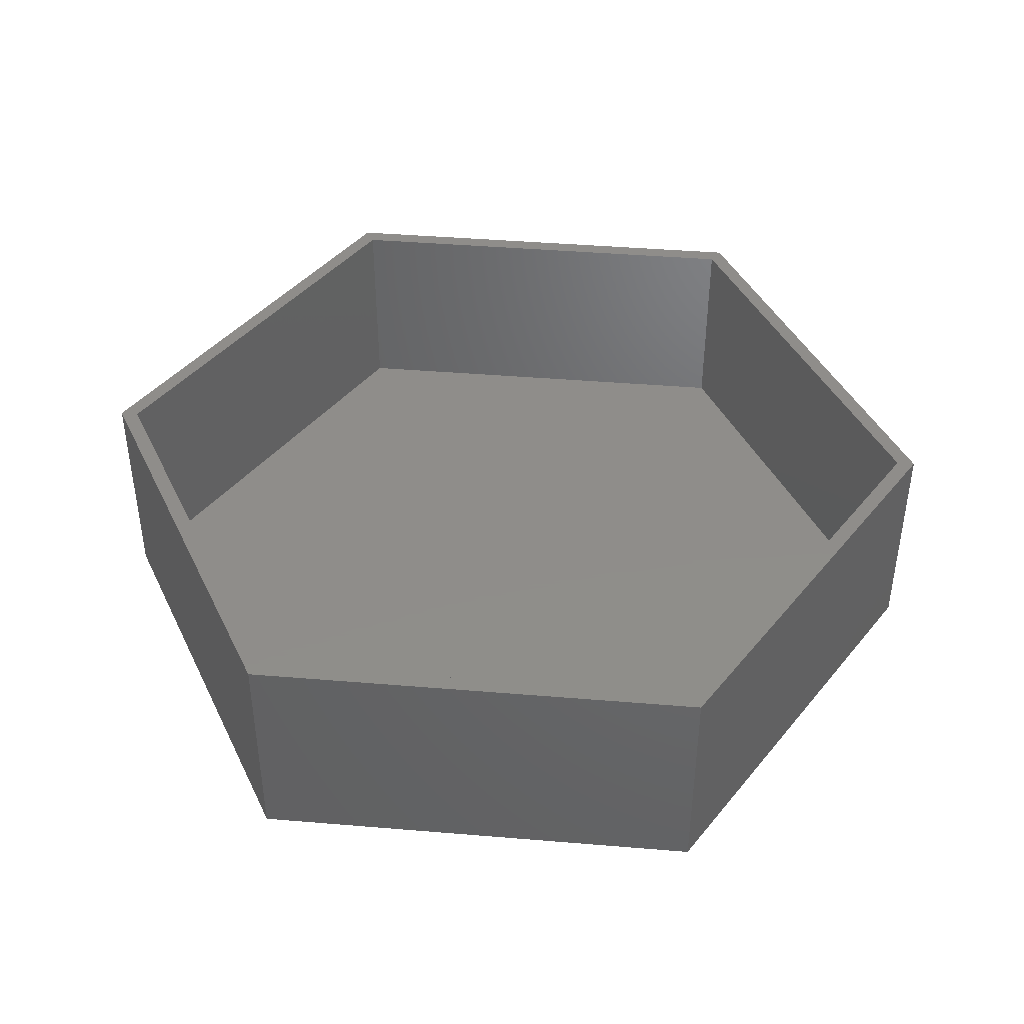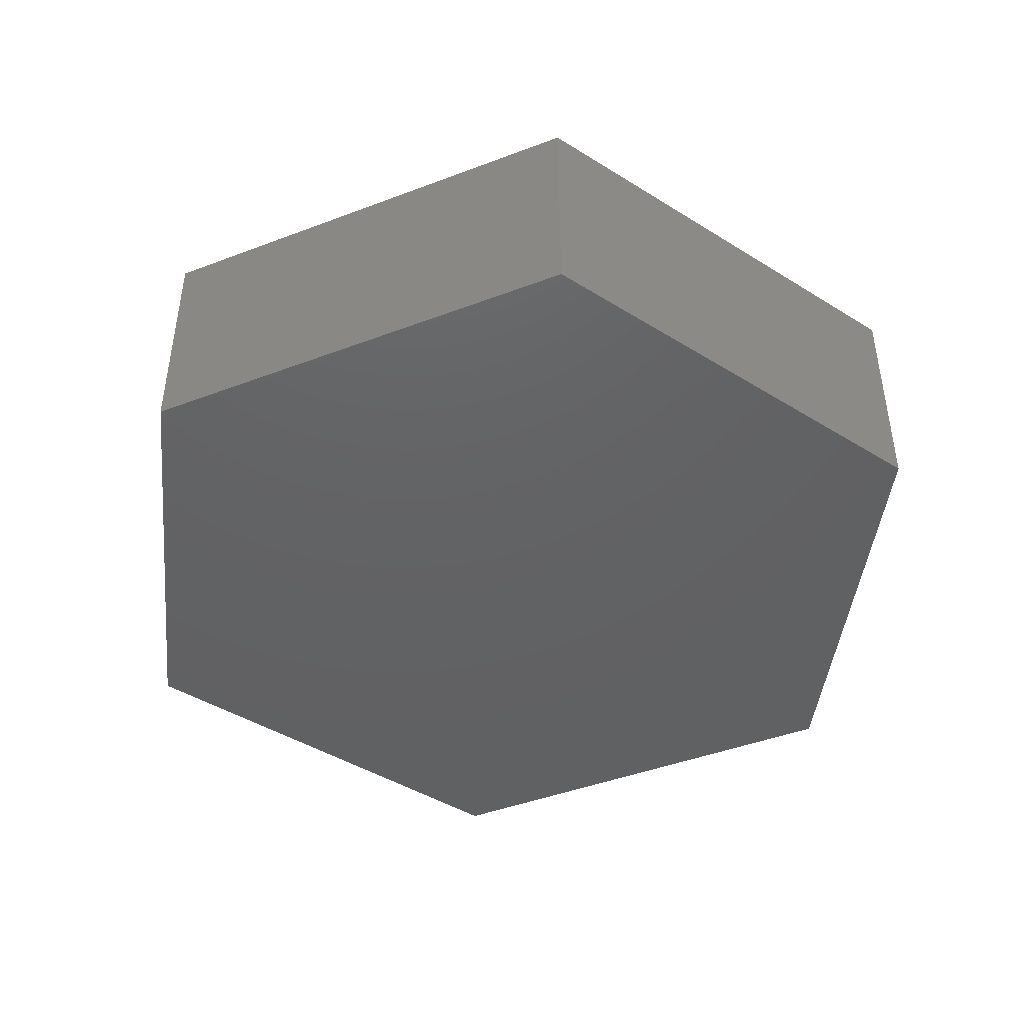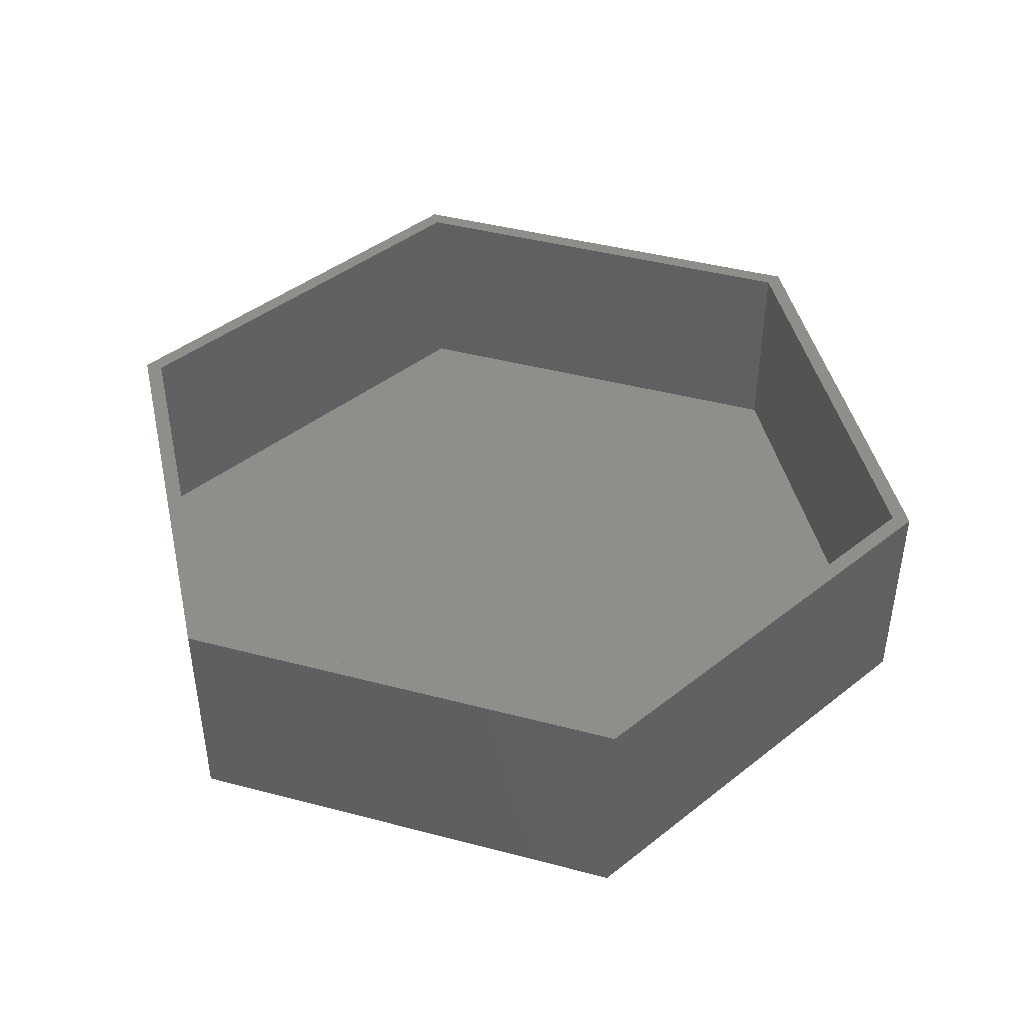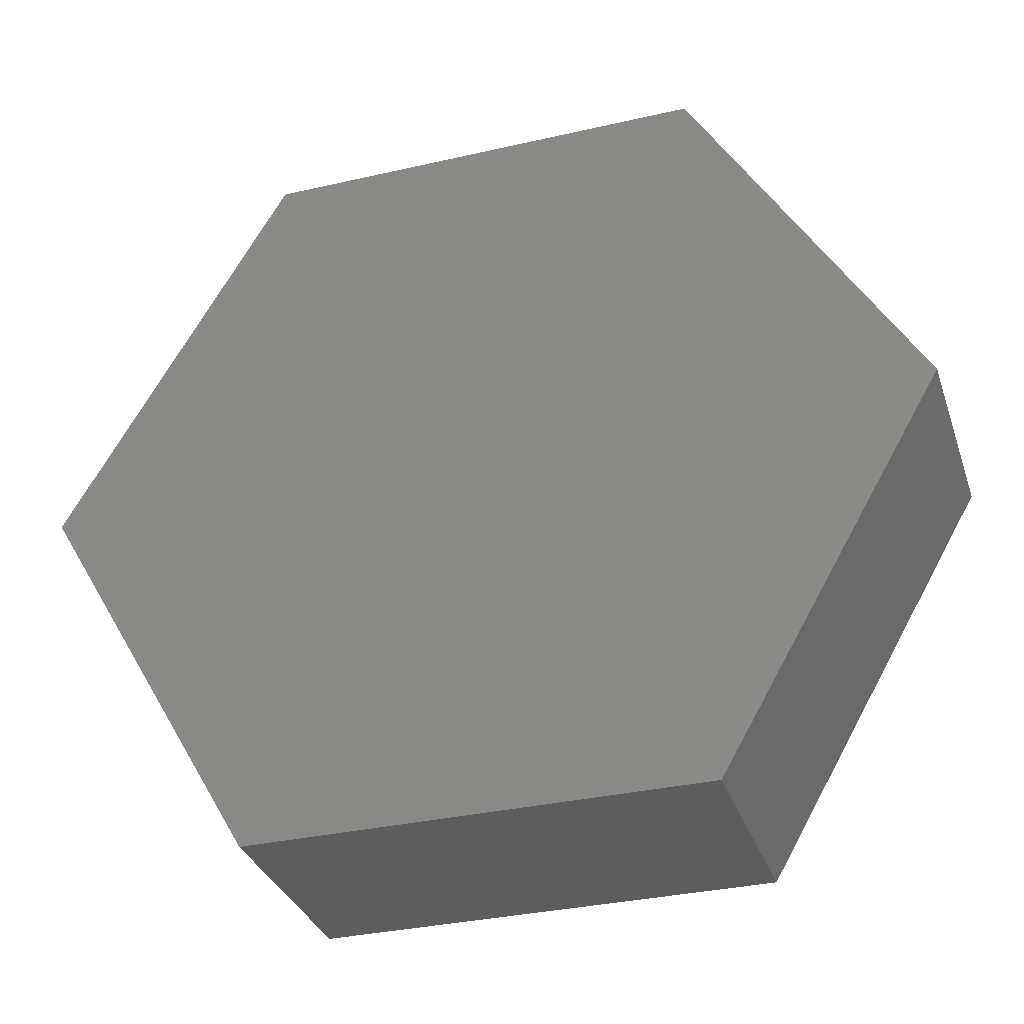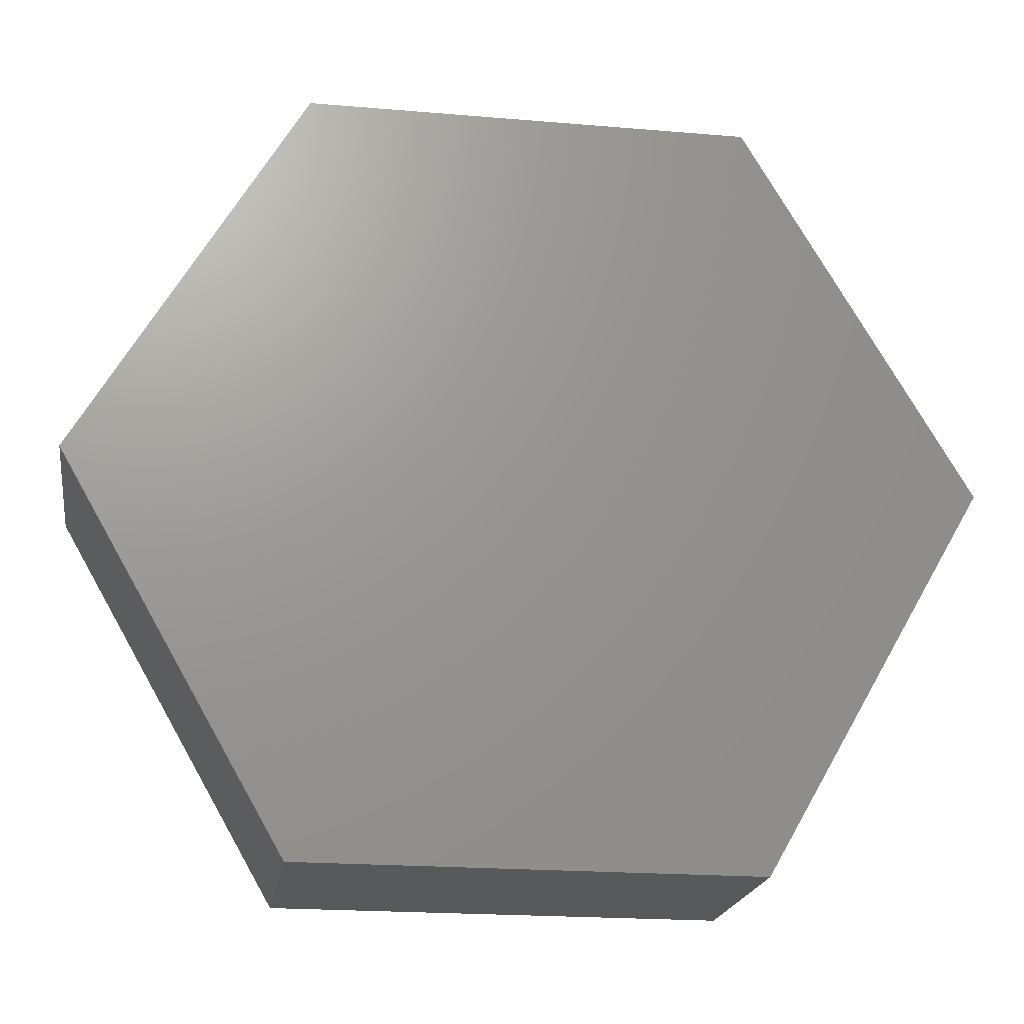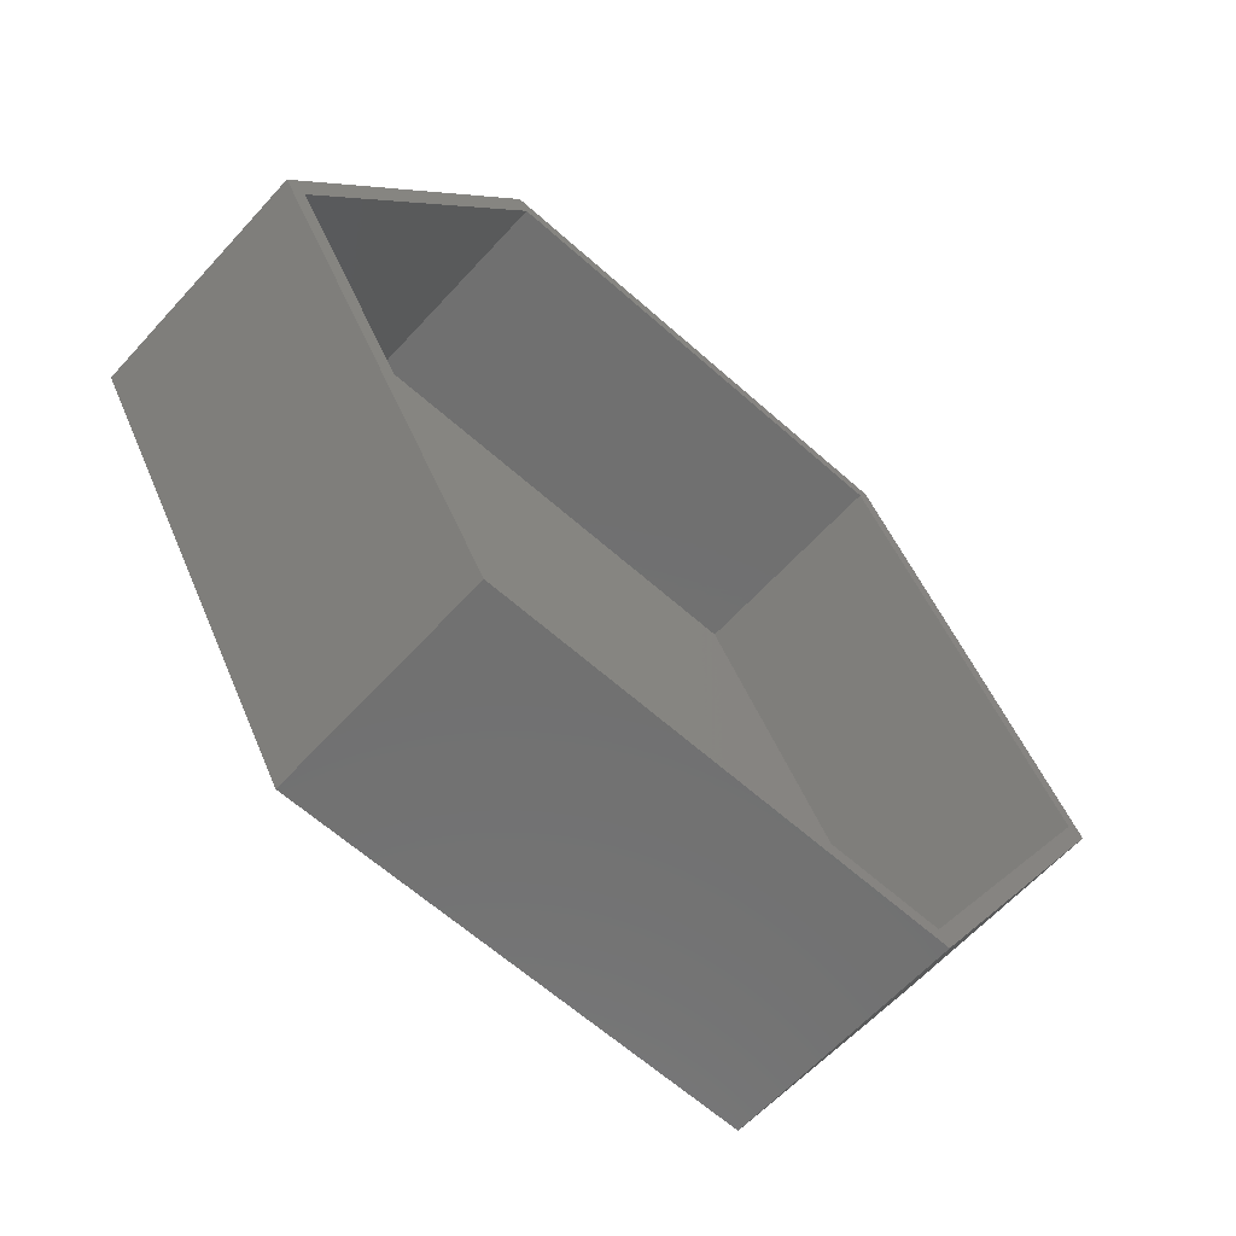
<metadata>
{"format":"stl","ext":"stl","renderer":"f3d","projection":"perspective","resolution":1024,"background":"white","views":[{"elev":42.1,"azim":-174.3,"up":"+Z"},{"elev":-44.1,"azim":-96.1,"up":"+Z"},{"elev":43.5,"azim":137.2,"up":"+Z"},{"elev":-33.1,"azim":-162.4,"up":"+Y"},{"elev":-20.4,"azim":171.2,"up":"+Y"},{"elev":-62.3,"azim":-42.2,"up":"+Y"}]}
</metadata>
<code>
# stl→obj: 24 verts, 44 faces
v -25 -43.3 0
v 25 -43.3 25
v -25 -43.3 25
v 25 -43.3 0
v 50 0 0
v 50 0 25
v 25 43.3 0
v -25 43.3 25
v 25 43.3 25
v -25 43.3 0
v -50 0 0
v -50 0 25
v 48 0 25
v 24 41.57 25
v -24 41.57 25
v -48 0 25
v 24 -41.57 25
v -24 -41.57 25
v 24 -41.57 2
v -24 -41.57 2
v 48 0 2
v -24 41.57 2
v 24 41.57 2
v -48 0 2
f 1 2 3
f 2 1 4
f 2 5 6
f 5 2 4
f 7 8 9
f 8 7 10
f 6 7 9
f 7 6 5
f 11 8 10
f 8 11 12
f 1 12 11
f 12 1 3
f 9 13 6
f 9 14 13
f 9 15 14
f 8 15 9
f 8 16 15
f 16 8 12
f 13 2 6
f 17 2 13
f 18 2 17
f 18 3 2
f 16 3 18
f 3 16 12
f 4 7 5
f 1 7 4
f 1 10 7
f 10 1 11
f 19 18 17
f 18 19 20
f 19 13 21
f 13 19 17
f 22 14 15
f 14 22 23
f 21 14 23
f 14 21 13
f 16 22 15
f 22 16 24
f 18 24 16
f 24 18 20
f 23 19 21
f 22 19 23
f 22 20 19
f 20 22 24

</code>
